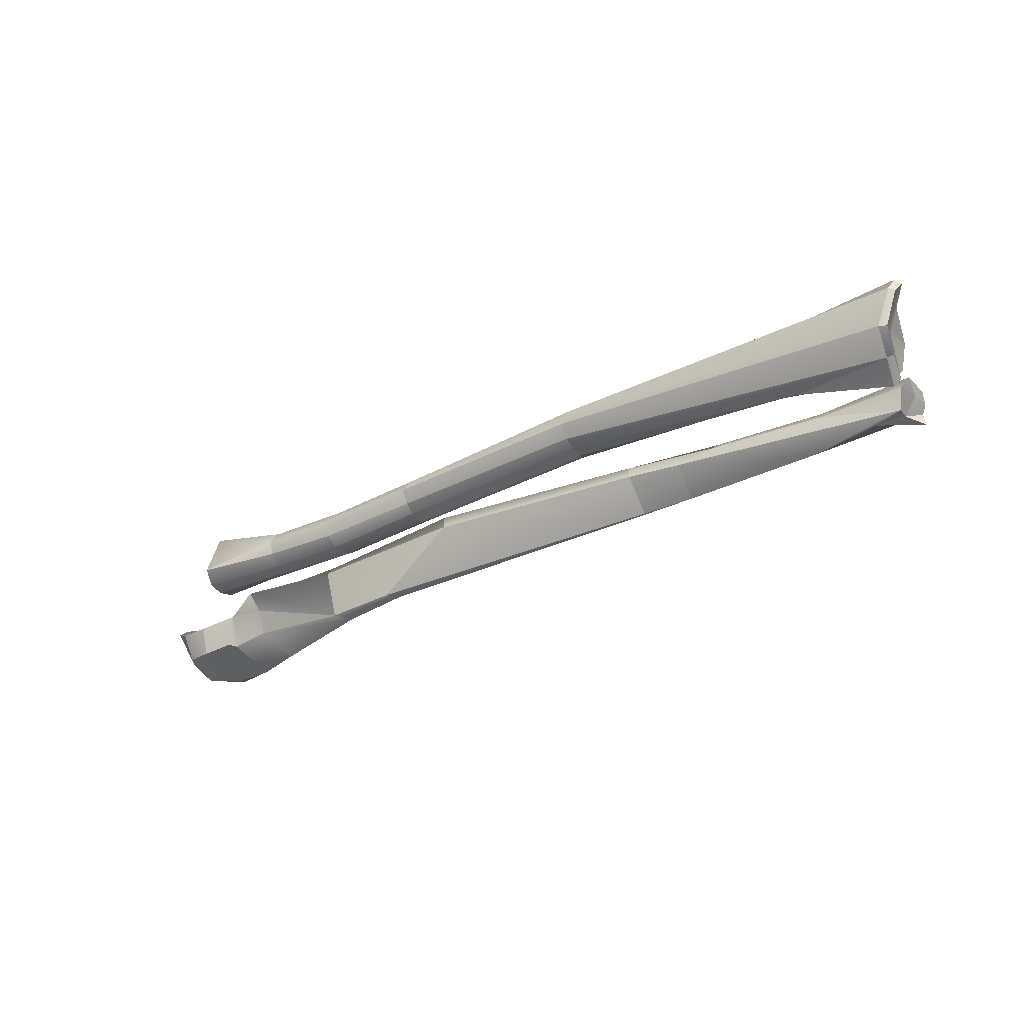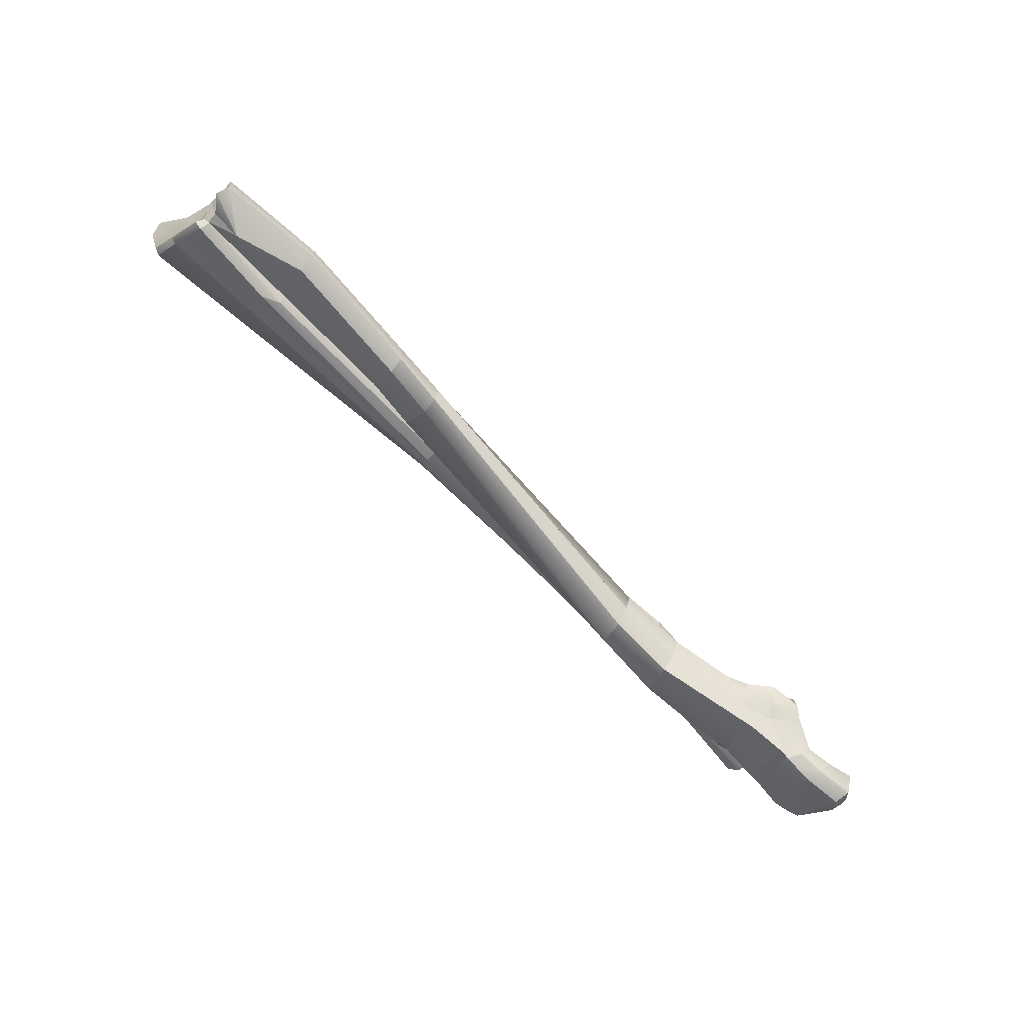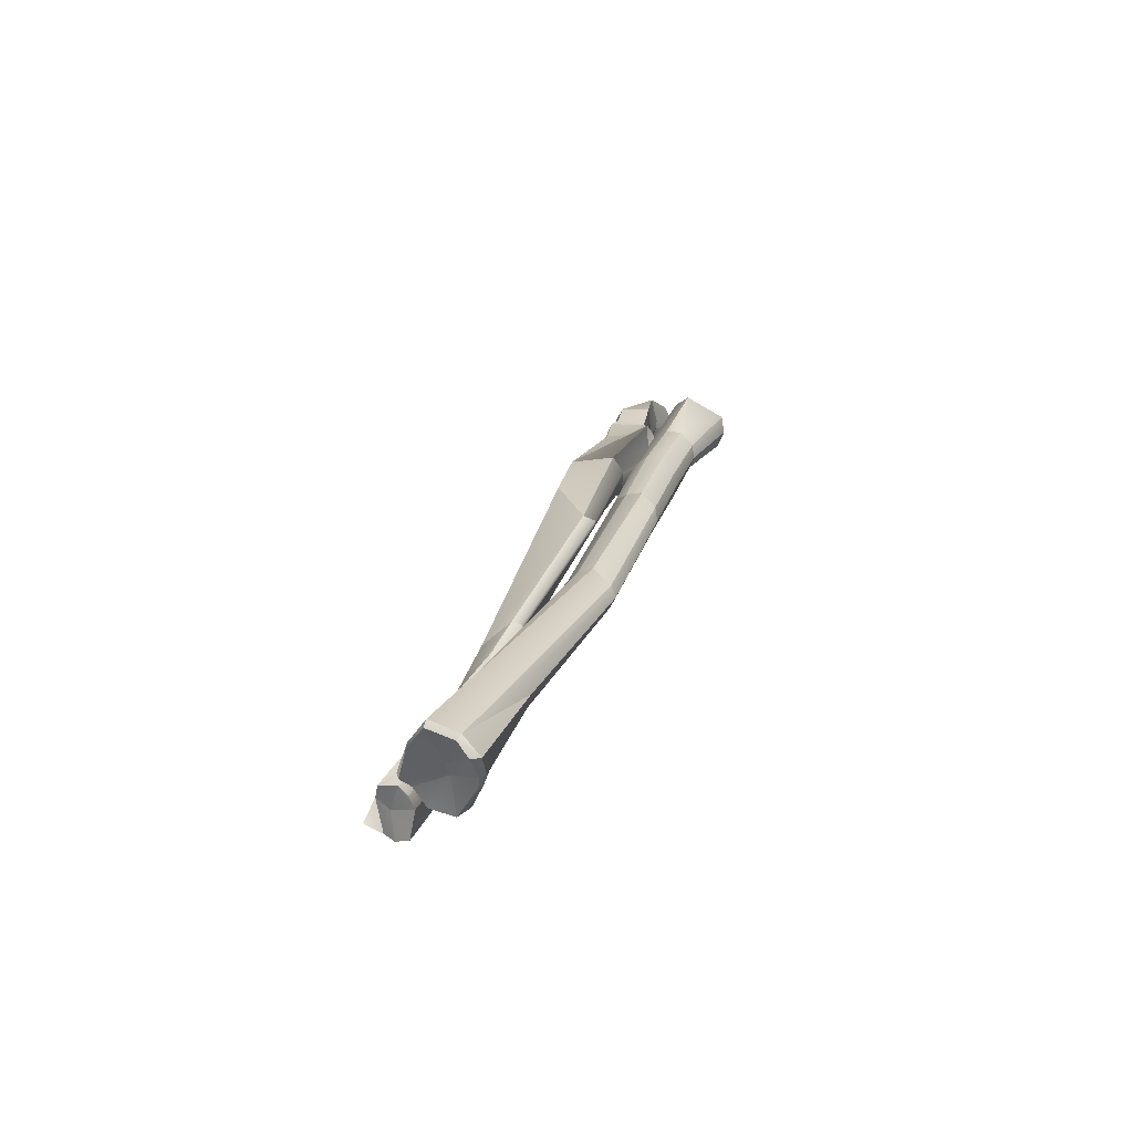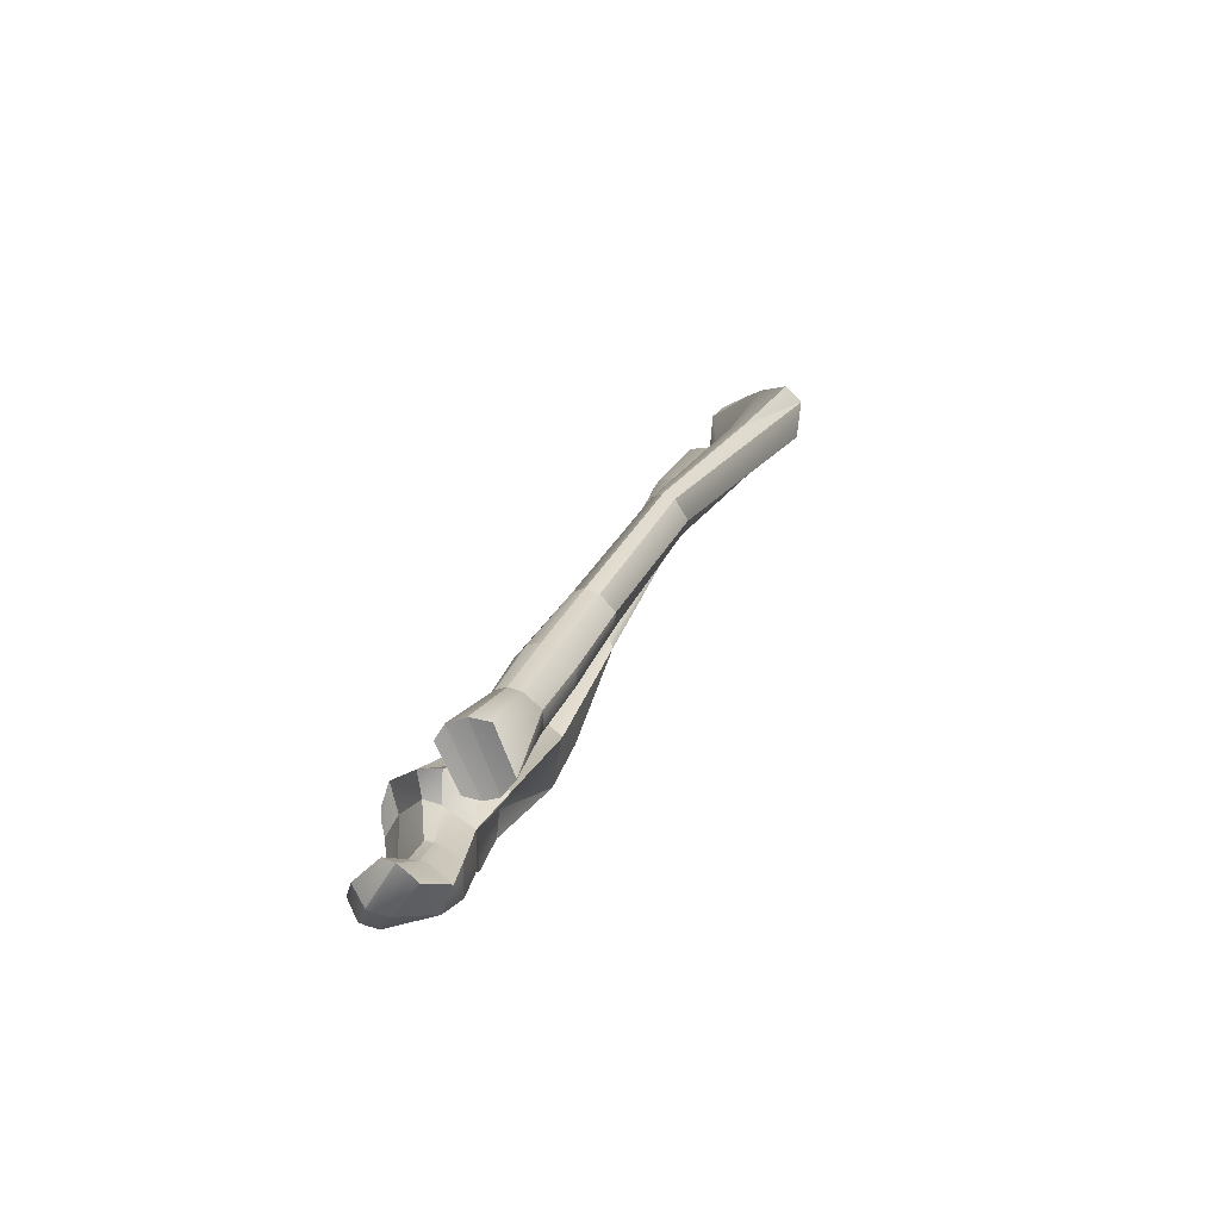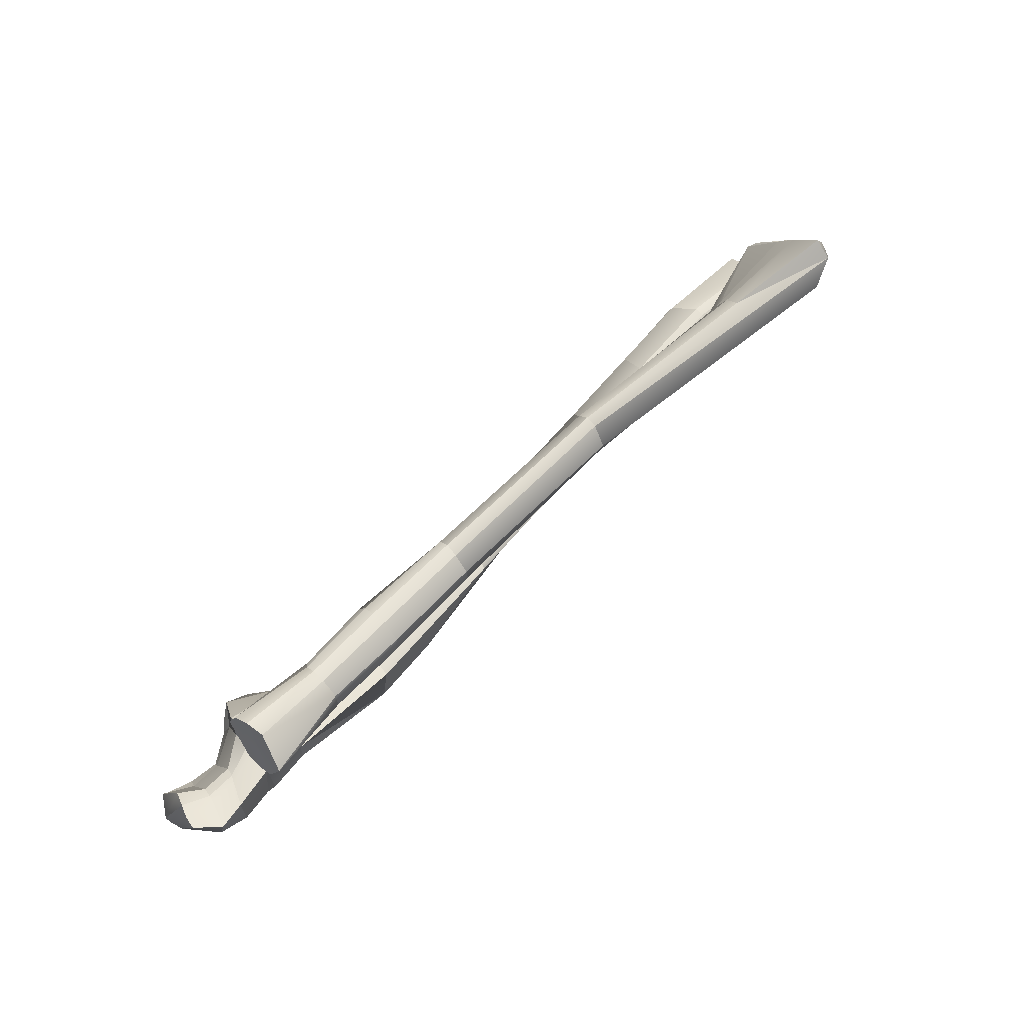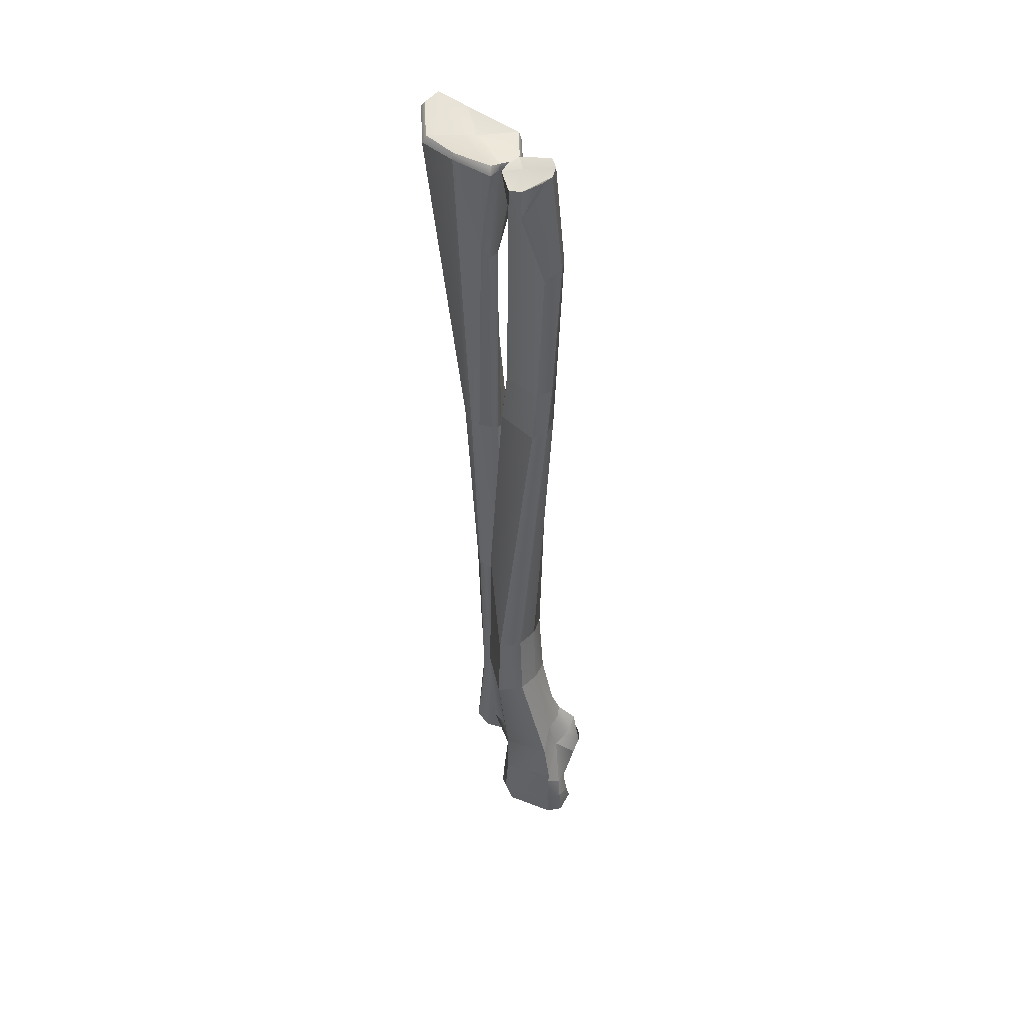
<metadata>
{"format":"obj","ext":"obj","renderer":"f3d","projection":"perspective","resolution":1024,"background":"white","views":[{"elev":-21.4,"azim":-147.1,"up":"+Z"},{"elev":-69.2,"azim":-44.7,"up":"+Z"},{"elev":24.5,"azim":-68.3,"up":"+Y"},{"elev":17.7,"azim":106.8,"up":"+Z"},{"elev":48.2,"azim":131.1,"up":"+Z"},{"elev":-38.8,"azim":-89.1,"up":"+Z"}]}
</metadata>
<code>
v -0.5363 1.461 0.00282
v -0.5633 1.469 0.00709
v -0.5635 1.466 0.005854
v -0.5892 1.469 0.009502
v -0.5895 1.465 0.008525
v -0.5667 1.463 0.001982
v -0.5903 1.461 0.004376
v -0.5554 1.468 -0.007647
v -0.5911 1.466 -0.00368
v -0.5891 1.478 -0.0009756
v -0.5898 1.475 -0.004517
v -0.5907 1.47 -0.005245
v -0.5909 1.468 -0.004745
v -0.5647 1.475 -0.006732
v -0.565 1.472 -0.008038
v -0.563 1.474 0.00628
v -0.5895 1.473 0.008668
v -0.5634 1.478 0.002157
v -0.5893 1.478 0.004431
v -0.564 1.478 -0.002683
v -0.7931 1.477 0.03179
v -0.7974 1.484 0.03265
v -0.7975 1.489 0.02773
v -0.7888 1.468 0.01037
v -0.7916 1.462 0.02301
v -0.7925 1.472 0.0292
v -0.7893 1.464 0.01344
v -0.7902 1.462 0.01459
v -0.7889 1.462 0.02298
v -0.7896 1.465 0.02611
v -0.7908 1.472 0.02981
v -0.7999 1.484 0.03058
v -0.7947 1.477 0.03066
v -0.7927 1.477 0.02072
v -0.7916 1.474 0.02169
v -0.7957 1.488 0.017
v -0.7941 1.48 0.01138
v -0.7922 1.47 0.008119
v -0.7906 1.468 0.01084
v -0.7991 1.488 0.02705
v -0.7624 1.469 0.01853
v -0.7569 1.472 0.02233
v -0.7571 1.479 0.02807
v -0.7558 1.471 0.01086
v -0.7873 1.461 0.01417
v -0.7874 1.463 0.0132
v -0.7899 1.47 0.006496
v -0.7613 1.474 0.009694
v -0.7565 1.469 0.01809
v -0.6853 1.468 0.01715
v -0.686 1.469 0.009223
v -0.6223 1.464 0.008556
v -0.6232 1.469 6.129e-05
v -0.7922 1.48 0.01081
v -0.7935 1.489 0.0168
v -0.6842 1.481 0.01644
v -0.6847 1.477 0.02227
v -0.6205 1.479 0.008618
v -0.6205 1.474 0.01306
v -0.622 1.478 0.003781
v -0.6226 1.476 0.0006111
v -0.6846 1.479 0.0119
v -0.6231 1.472 -0.001123
v -0.623 1.47 -0.0008983
v -0.6856 1.47 0.008209
v -0.6855 1.476 0.009346
v -0.6858 1.472 0.008129
v -0.7561 1.469 0.01273
v -0.6216 1.467 0.01276
v -0.685 1.47 0.0221
v -0.6213 1.47 0.01403
v -0.6848 1.473 0.02375
v -0.7572 1.475 0.02693
v -0.5365 1.464 0.007168
v -0.5364 1.473 -0.01038
v -0.536 1.477 -0.008804
v -0.5367 1.481 -0.004261
v -0.5367 1.467 -0.009807
v -0.5366 1.47 0.009309
v -0.537 1.475 0.008437
v -0.5148 1.461 -0.01753
v -0.5234 1.463 -0.02044
v -0.5325 1.463 -0.01994
v -0.5414 1.461 -0.01476
v -0.5412 1.455 -0.006619
v -0.5133 1.464 -0.0186
v -0.5226 1.465 -0.02047
v -0.5312 1.465 -0.01982
v -0.5199 1.472 -0.02345
v -0.5278 1.471 -0.02189
v -0.5414 1.463 -0.01609
v -0.5402 1.47 -0.01927
v -0.5127 1.467 -0.02066
v -0.516 1.449 -0.0243
v -0.525 1.453 -0.02725
v -0.5343 1.453 -0.02627
v -0.5439 1.449 -0.01956
v -0.5467 1.446 -0.01267
v -0.5244 1.459 -0.02115
v -0.5335 1.46 -0.02046
v -0.5409 1.456 -0.01366
v -0.5322 1.455 -0.03817
v -0.542 1.455 -0.03703
v -0.5444 1.455 -0.03647
v -0.5319 1.452 -0.03761
v -0.5315 1.451 -0.03692
v -0.539 1.451 -0.03535
v -0.5274 1.448 -0.03192
v -0.5183 1.447 -0.02908
v -0.5209 1.468 -0.03165
v -0.5294 1.471 -0.03129
v -0.5393 1.47 -0.02941
v -0.5136 1.46 -0.03003
v -0.5174 1.452 -0.0349
v -0.5124 1.456 -0.02891
v -0.517 1.45 -0.03424
v -0.5121 1.454 -0.02814
v -0.5182 1.455 -0.03586
v -0.5544 1.463 -0.009449
v -0.5447 1.464 -0.01249
v -0.5434 1.469 -0.01488
v -0.5517 1.474 -0.01399
v -0.5532 1.471 -0.01943
v -0.5547 1.469 -0.02765
v -0.5426 1.469 -0.03059
v -0.5563 1.456 -0.03317
v -0.5523 1.452 -0.02753
v -0.5538 1.448 -0.02428
v -0.5548 1.447 -0.02278
v -0.5623 1.451 -0.02185
v -0.5553 1.445 -0.01801
v -0.5623 1.451 -0.01808
v -0.5876 1.466 -0.009993
v -0.5871 1.47 -0.009929
v -0.5559 1.467 -0.01201
v -0.5869 1.471 -0.01008
v -0.5869 1.475 -0.01354
v -0.588 1.464 -0.0105
v -0.5891 1.464 -0.02718
v -0.5621 1.452 -0.02341
v -0.5897 1.457 -0.01794
v -0.5882 1.472 -0.02776
v -0.7805 1.462 -0.0005767
v -0.7937 1.456 -0.001274
v -0.7925 1.453 0.01062
v -0.7914 1.465 0.01019
v -0.7919 1.462 0.0122
v -0.7927 1.452 0.006654
v -0.7921 1.453 0.003409
v -0.7897 1.462 0.0002689
v -0.7896 1.465 0.0009436
v -0.7929 1.461 0.005957
v -0.791 1.467 0.007289
v -0.7595 1.452 0.007874
v -0.7639 1.462 0.007509
v -0.7298 1.461 0.00545
v -0.7293 1.463 0.004848
v -0.7013 1.462 0.001659
v -0.6093 1.465 -0.008082
v -0.7642 1.459 0.008509
v -0.7641 1.464 0.00556
v -0.7293 1.465 0.003124
v -0.701 1.465 0.00222
v -0.7009 1.467 0.002133
v -0.7009 1.468 0.001692
v -0.6091 1.467 -0.007278
v -0.6336 1.471 -0.002077
v -0.6335 1.473 -0.002112
v -0.7589 1.455 -0.0023
v -0.7014 1.459 -0.0107
v -0.6098 1.464 -0.0229
v -0.6093 1.471 -0.02419
v -0.7176 1.458 -0.008532
v -0.7175 1.467 -0.0004792
v -0.7013 1.469 -0.001361
v -0.6341 1.474 -0.005895
v -0.7595 1.45 0.005159
v -0.7306 1.453 0.004659
v -0.719 1.452 -0.001585
v -0.7024 1.454 -0.0005889
v -0.7022 1.453 -0.004614
v -0.6108 1.458 -0.01403
v -0.6105 1.46 -0.01882
v -0.7593 1.451 0.001996
v -0.718 1.453 -0.006185
v -0.7018 1.455 -0.008778
v -0.5167 1.456 -0.01755
v -0.5462 1.444 -0.02293
v -0.5556 1.464 -0.01017
v -0.5476 1.444 -0.01936
v -0.5449 1.46 -0.007235
v -0.5362 1.449 -0.03124
v -0.5468 1.444 -0.02278
v -0.5895 1.459 -0.02274
v -0.5442 1.445 -0.02599
v -0.5623 1.454 -0.02711
f 78 8 6 1
f 77 20 14 76
f 76 14 15 75
f 75 15 8 78
f 20 77 18
f 18 77 80 16
f 79 2 16 80
f 74 3 2 79
f 6 3 74 1
f 16 2 4 17
f 2 3 5 4
f 7 6 8 9
f 6 7 5 3
f 10 11 14 20
f 11 12 15 14
f 12 13 15
f 16 17 19 18
f 18 19 10 20
f 39 28 27
f 40 32 34 36
f 32 33 35 34
f 36 34 38 37
f 34 35 39 38
f 28 39 35 25
f 25 35 33 26
f 49 41 42
f 29 30 31
f 29 41 49 45
f 31 42 41 29
f 45 49 68 46
f 21 73 42 31
f 43 73 21 22
f 23 43 22
f 54 47 48
f 24 44 48 47
f 68 44 24 46
f 42 50 51 49
f 49 51 65 68
f 50 52 53 51
f 52 7 9 53
f 51 53 64 65
f 53 9 13 64
f 7 52 69 5
f 52 50 70 69
f 54 62 56 55
f 55 56 57 23
f 62 60 58 56
f 60 10 19 58
f 56 58 59 57
f 58 19 17 59
f 10 60 61 11
f 60 62 66 61
f 11 61 63 12
f 61 66 67 63
f 12 63 64 13
f 63 67 65 64
f 62 54 48 66
f 66 48 44 67
f 5 69 71 4
f 69 70 72 71
f 4 71 59 17
f 71 72 57 59
f 70 73 43 72
f 72 43 23 57
f 73 70 50 42
f 74 79 76 75
f 79 80 77 76
f 1 74 75 78
f 28 25 29 45
f 25 26 30 29
f 26 31 30
f 26 33 21 31
f 33 32 22 21
f 32 40 23 22
f 40 36 55 23
f 36 37 54 55
f 37 38 47 54
f 38 39 24 47
f 39 27 46 24
f 28 45 46 27
f 67 44 68 65
f 8 15 13 9
f 187 99 82 81
f 99 100 83 82
f 100 101 84 83
f 101 85 191 84
f 81 82 87 86
f 82 83 88 87
f 83 84 91 88
f 86 87 89 93
f 87 88 90 89
f 88 91 92 90
f 84 191 120 91
f 91 120 121 92
f 109 108 95 94
f 108 192 96 95
f 192 195 97 96
f 195 188 98 97
f 94 95 99 187
f 95 96 100 99
f 96 97 101 100
f 97 98 85 101
f 118 102 105 114
f 102 103 105
f 114 105 106 116
f 105 103 107 106
f 103 104 127 107
f 106 107 192 108
f 89 90 111 110
f 90 92 112 111
f 92 125 112
f 110 111 102 118
f 111 112 103 102
f 112 125 104 103
f 118 114 115 113
f 114 116 117 115
f 116 109 94 117
f 113 115 86 93
f 115 117 81 86
f 117 94 187 81
f 118 113 110
f 110 113 93 89
f 189 135 119
f 191 119 135 120
f 120 135 122 121
f 92 123 124 125
f 125 124 126 104
f 191 85 119
f 119 133 134 189
f 166 167 134 133
f 189 134 136 135
f 134 167 168 136
f 135 136 137 122
f 136 168 176 137
f 132 138 85
f 85 138 133 119
f 138 159 166 133
f 139 171 183 194
f 194 183 182 141
f 122 137 142 123
f 137 176 172 142
f 123 142 124
f 124 142 139 126
f 142 172 171 139
f 143 144 149
f 144 150 149
f 144 143 150
f 150 143 151
f 147 152 153 146
f 152 150 151 153
f 150 152 148 149
f 152 147 145 148
f 145 154 177 148
f 148 177 184 149
f 149 184 169 143
f 143 169 151
f 151 161 153
f 153 161 155 146
f 146 155 160 147
f 157 163 158 156
f 163 166 159 158
f 155 157 156 160
f 155 161 162 157
f 161 151 174 162
f 157 162 164 163
f 162 165 164
f 162 174 175 165
f 163 164 167 166
f 164 165 168 167
f 165 175 176 168
f 184 185 173 169
f 185 186 170 173
f 186 171 172 170
f 169 173 174 151
f 173 170 175 174
f 170 172 176 175
f 154 178 179 177
f 178 180 181 179
f 180 182 183 181
f 177 179 185 184
f 179 181 186 185
f 181 183 171 186
f 121 122 92
f 190 98 188
f 190 188 193
f 129 130 132 131
f 141 182 159 138
f 182 180 158 159
f 180 178 156 158
f 178 154 160 156
f 154 145 147 160
f 98 131 132
f 85 98 132
f 126 196 127 104
f 92 122 123
f 195 192 107 127
f 116 106 108 109
f 128 188 195 127
f 193 98 190
f 193 188 128 129
f 193 129 131 98
f 130 141 138 132
f 194 141 130 140
f 196 194 140
f 139 194 196 126
f 140 130 129 128
f 196 140 128 127

</code>
